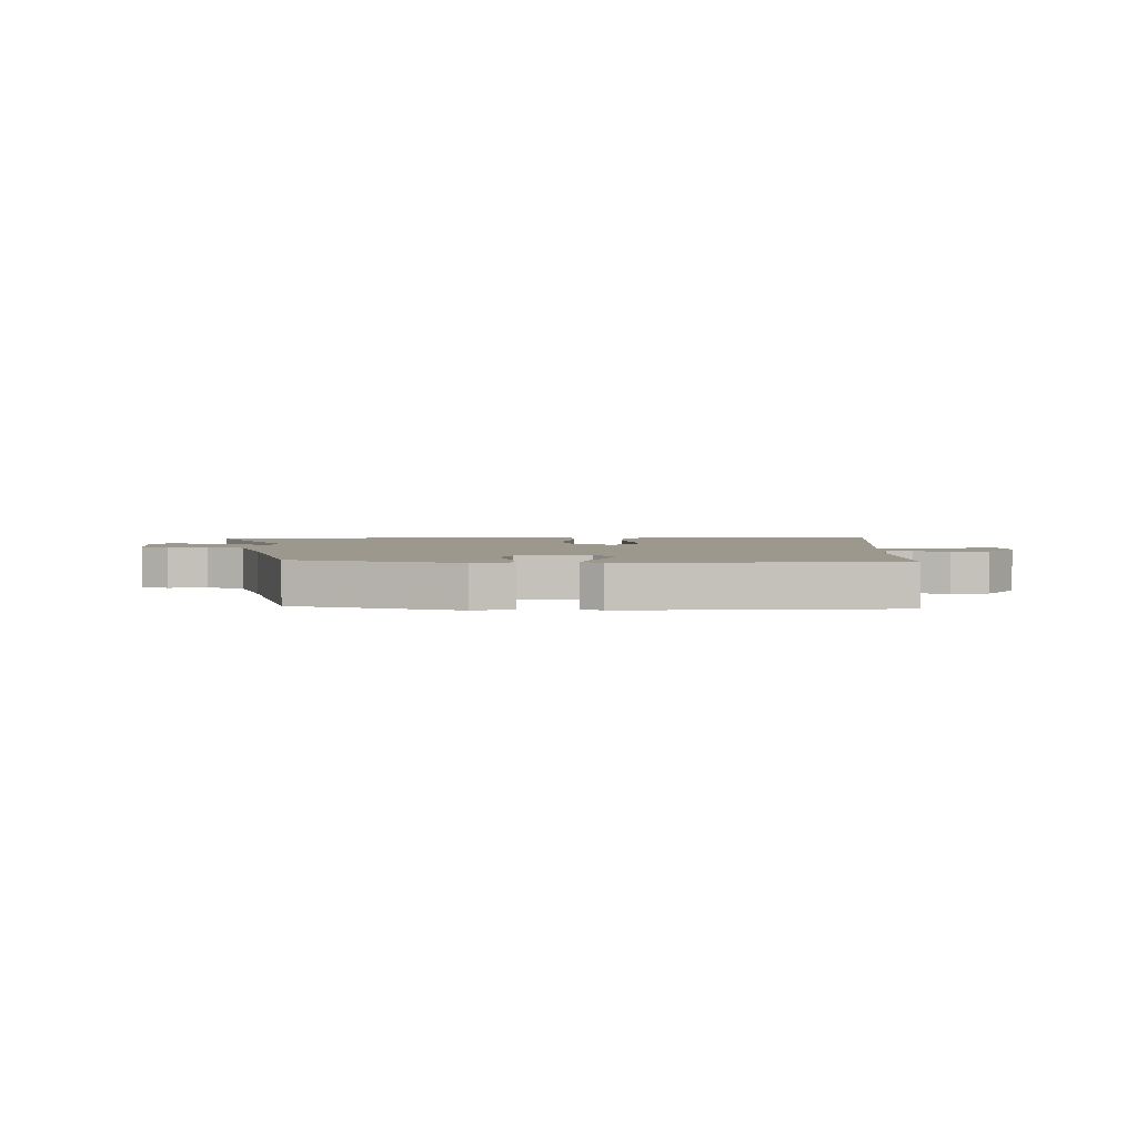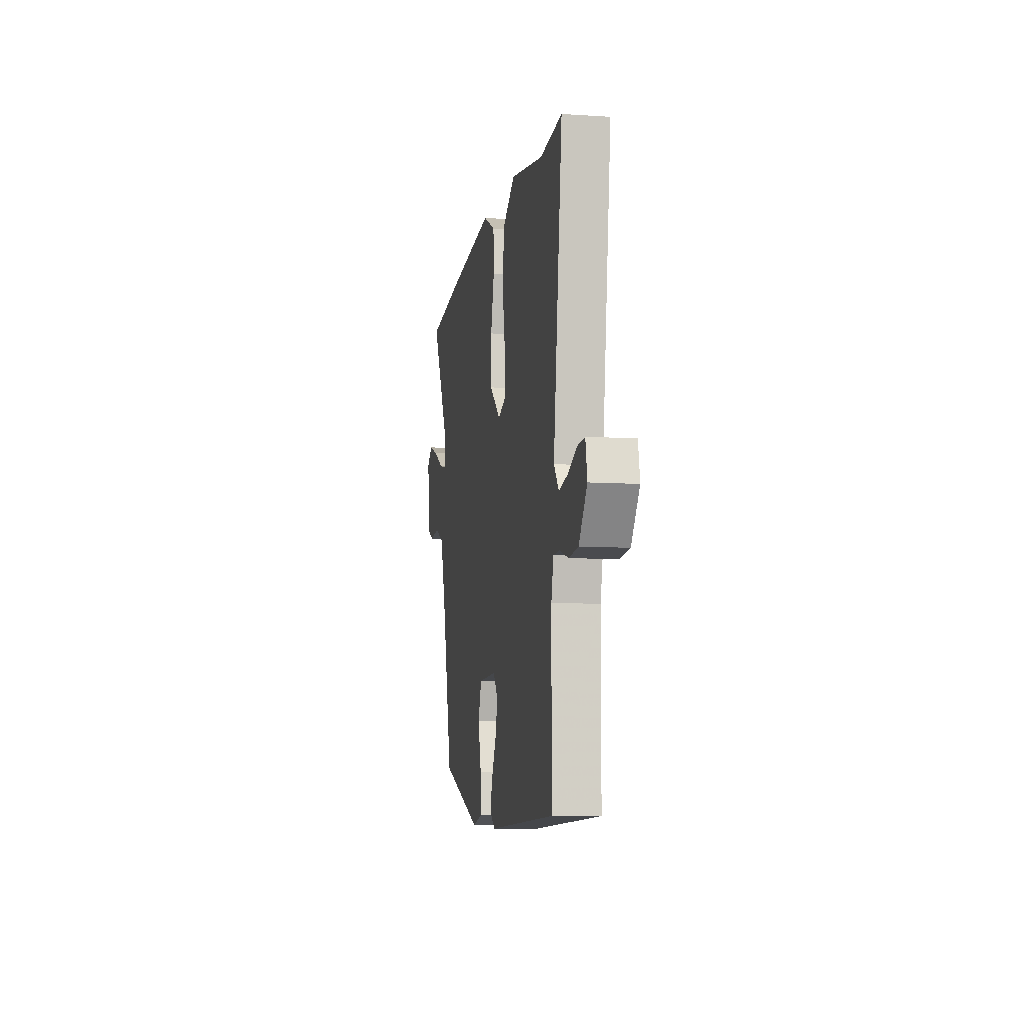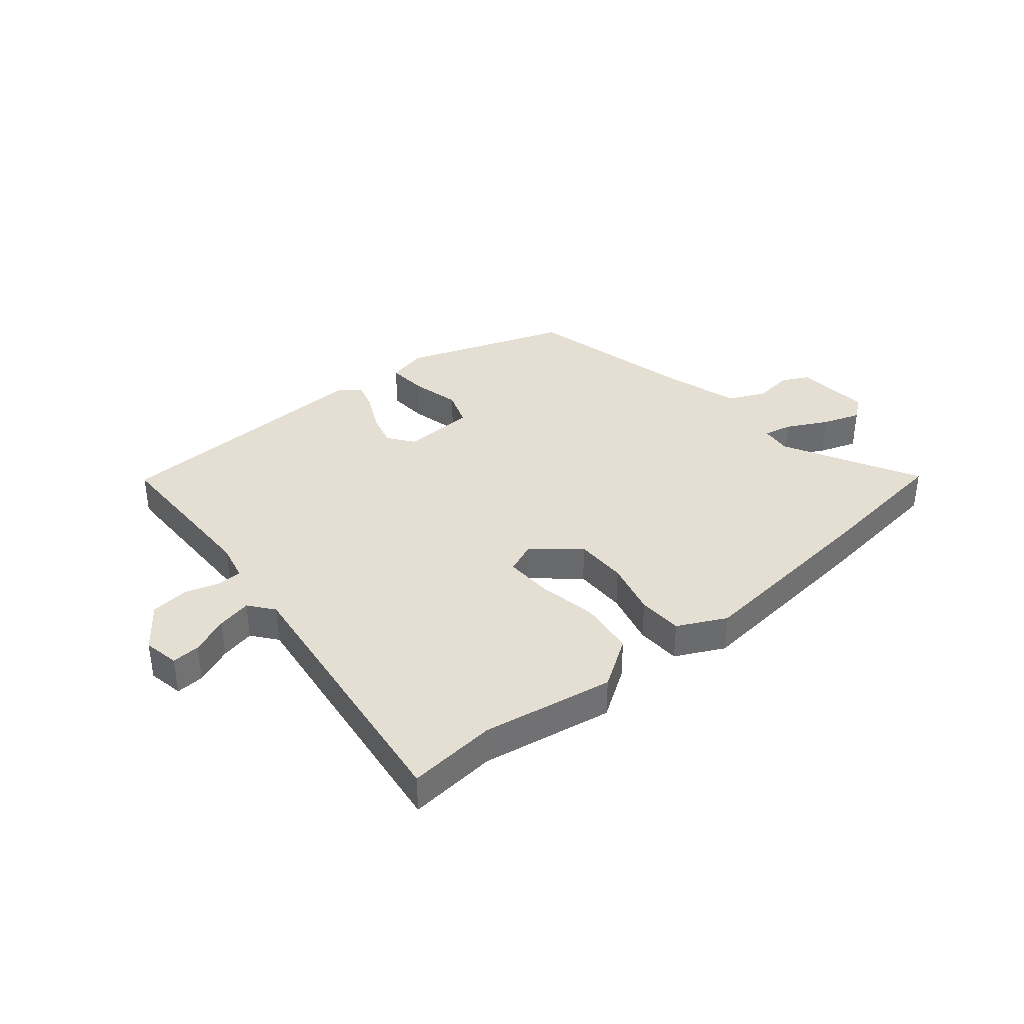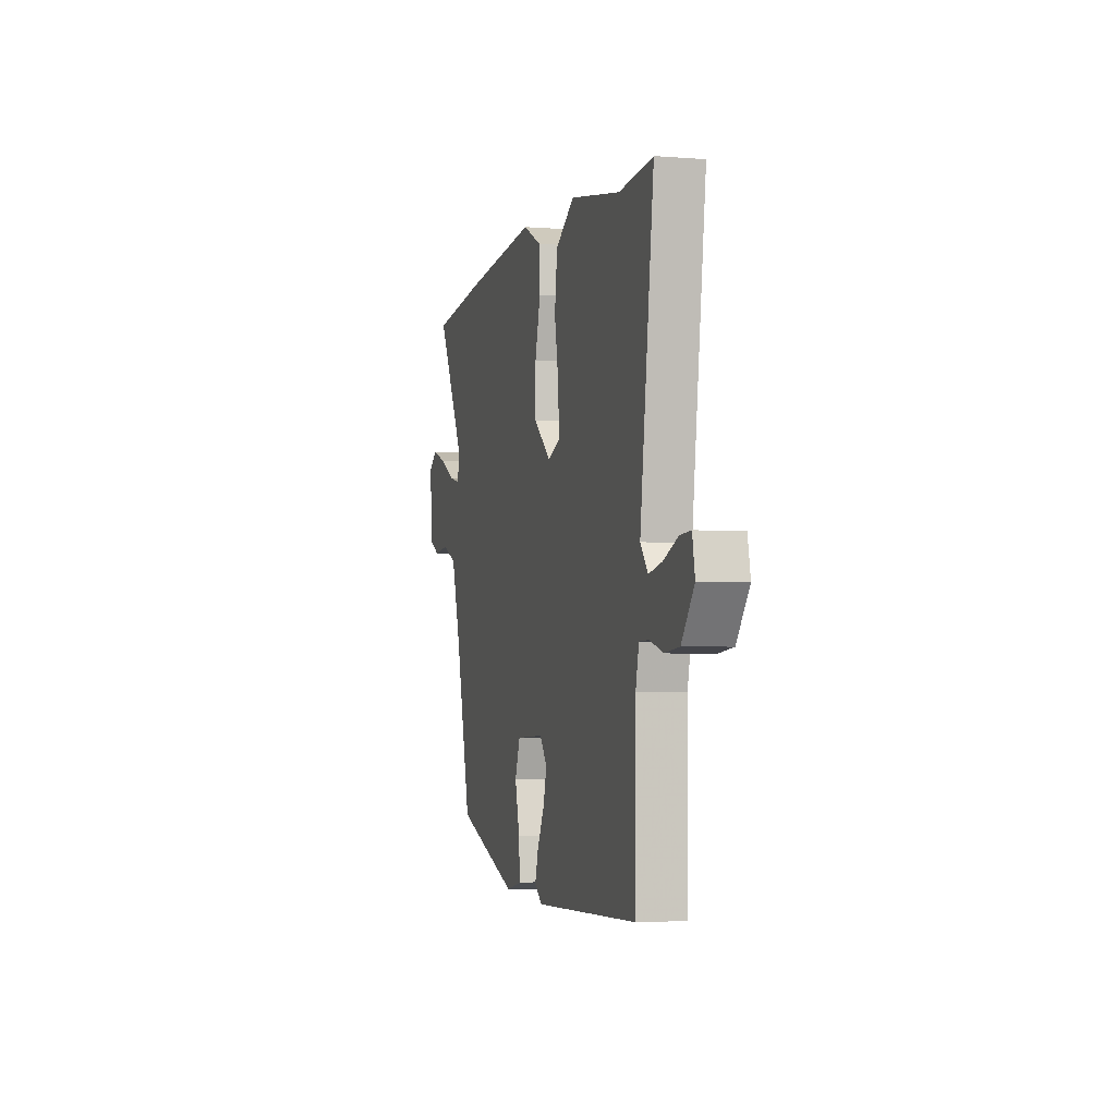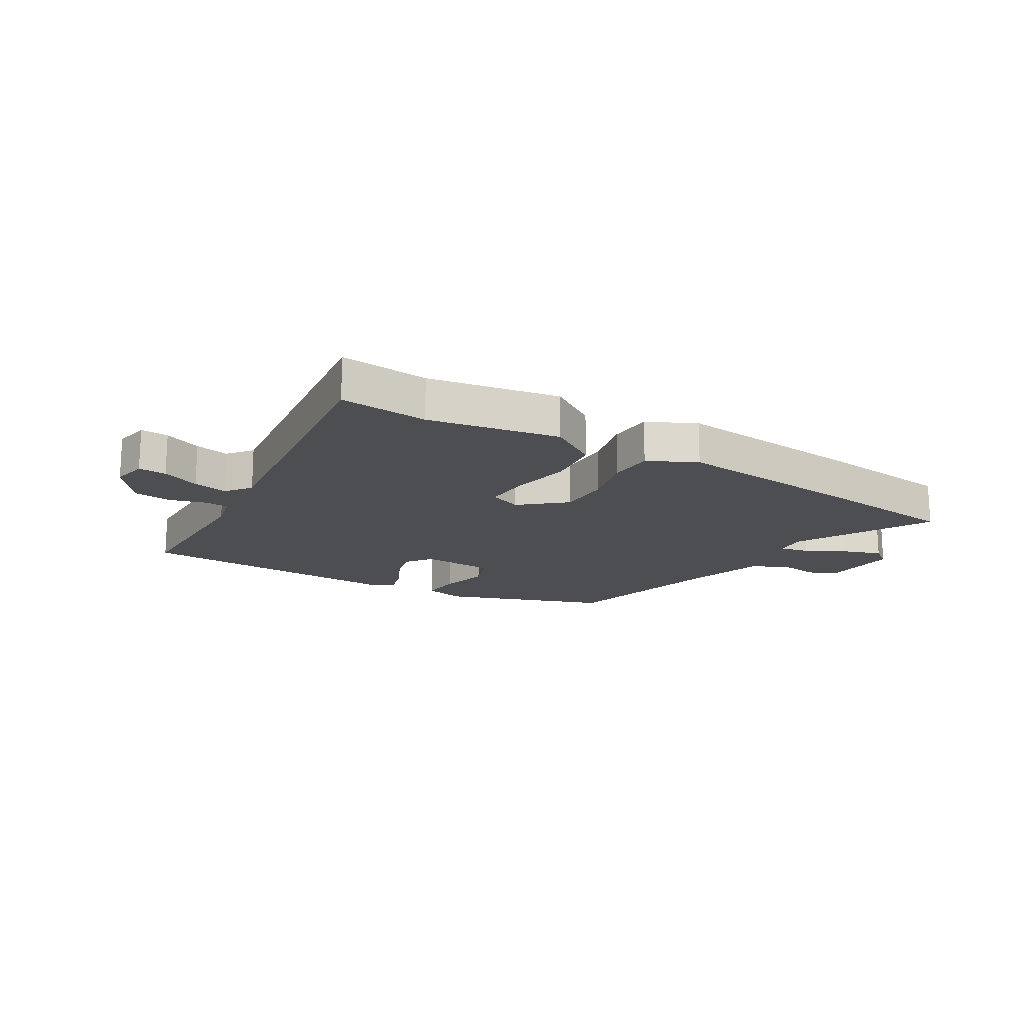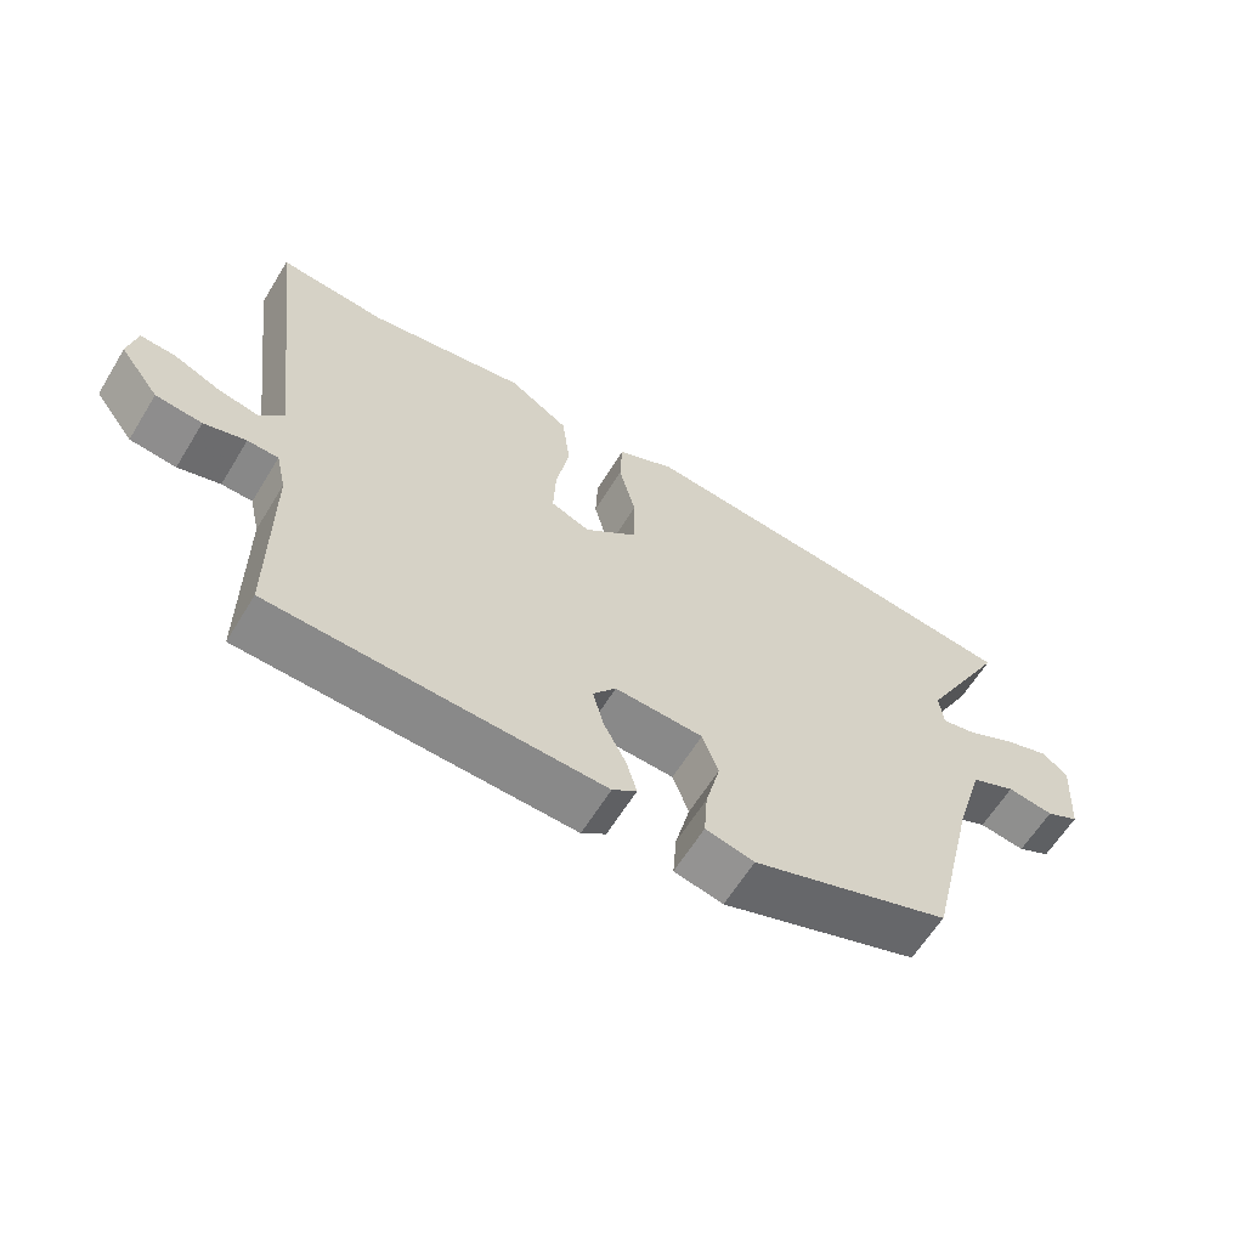
<metadata>
{"format":"obj","ext":"obj","renderer":"f3d","projection":"perspective","resolution":1024,"background":"white","views":[{"elev":3.0,"azim":178.1,"up":"+Y"},{"elev":-8.4,"azim":-100.1,"up":"+Z"},{"elev":37.0,"azim":-39.8,"up":"+Y"},{"elev":-3.4,"azim":-105.2,"up":"+Z"},{"elev":-16.8,"azim":-31.0,"up":"+Y"},{"elev":-62.3,"azim":-31.5,"up":"+Z"}]}
</metadata>
<code>
v -0.585 0.07 0.508
v -0.431 0.07 0.494
v -0.203 0.07 0.534
v -0.117 0.07 0.478
v -0.105 0.07 0.381
v -0.124 0.07 0.277
v -0.127 0.07 0.196
v -0.071 0.07 0.173
v 0.006 0.07 0.239
v 0.006 0.07 0.33
v -0.018 0.07 0.425
v -0.015 0.07 0.503
v 0.069 0.07 0.545
v 0.41 0.07 0.511
v 0.652 0.07 0.482
v 0.527 0.07 0.247
v 0.533 0.07 0.193
v 0.583 0.07 0.204
v 0.653 0.07 0.241
v 0.719 0.07 0.264
v 0.757 0.07 0.235
v 0.747 0.07 0.104
v 0.699 0.07 0.079
v 0.632 0.07 0.088
v 0.567 0.07 0.058
v 0.525 0.07 -0.082
v 0.455 0.07 -0.372
v 0.17 0.07 -0.474
v 0.1 0.07 -0.458
v 0.105 0.07 -0.388
v 0.126 0.07 -0.302
v 0.103 0.07 -0.238
v -0.024 0.07 -0.233
v -0.057 0.07 -0.277
v -0.041 0.07 -0.337
v -0.009 0.07 -0.401
v 0.006 0.07 -0.453
v -0.029 0.07 -0.48
v -0.5 0.07 -0.463
v -0.502 0.07 -0.17
v -0.517 0.07 -0.105
v -0.561 0.07 -0.104
v -0.621 0.07 -0.122
v -0.687 0.07 -0.115
v -0.744 0.07 -0.039
v -0.732 0.07 0.023
v -0.683 0.07 0.02
v -0.617 0.07 -0.008
v -0.557 0.07 -0.021
v -0.523 0.07 0.022
v -0.585 0 0.508
v -0.431 0 0.494
v -0.203 0 0.534
v -0.117 0 0.478
v -0.105 0 0.381
v -0.124 0 0.277
v -0.127 0 0.196
v -0.071 0 0.173
v 0.006 0 0.239
v 0.006 0 0.33
v -0.018 0 0.425
v -0.015 0 0.503
v 0.069 0 0.545
v 0.41 0 0.511
v 0.652 0 0.482
v 0.527 0 0.247
v 0.533 0 0.193
v 0.583 0 0.204
v 0.653 0 0.241
v 0.719 0 0.264
v 0.757 0 0.235
v 0.747 0 0.104
v 0.699 0 0.079
v 0.632 0 0.088
v 0.567 0 0.058
v 0.525 0 -0.082
v 0.455 0 -0.372
v 0.17 0 -0.474
v 0.1 0 -0.458
v 0.105 0 -0.388
v 0.126 0 -0.302
v 0.103 0 -0.238
v -0.024 0 -0.233
v -0.057 0 -0.277
v -0.041 0 -0.337
v -0.009 0 -0.401
v 0.006 0 -0.453
v -0.029 0 -0.48
v -0.5 0 -0.463
v -0.502 0 -0.17
v -0.517 0 -0.105
v -0.561 0 -0.104
v -0.621 0 -0.122
v -0.687 0 -0.115
v -0.744 0 -0.039
v -0.732 0 0.023
v -0.683 0 0.02
v -0.617 0 -0.008
v -0.557 0 -0.021
v -0.523 0 0.022
f 46 47 48
f 45 46 48
f 44 45 48
f 43 44 48
f 42 43 48
f 41 42 48 49
f 38 39 40
f 37 38 40
f 36 37 40
f 35 36 40
f 34 35 40 41
f 41 49 50
f 34 41 50
f 33 34 50
f 29 30 31
f 28 29 31
f 27 28 31
f 26 27 31
f 25 26 31 32
f 22 23 24
f 21 22 24
f 20 21 24
f 19 20 24
f 18 19 24
f 17 18 24 25
f 14 15 16
f 13 14 16
f 12 13 16
f 11 12 16
f 10 11 16
f 9 10 16 17
f 25 32 33
f 17 25 33
f 9 17 33
f 8 9 33
f 4 5 6
f 3 4 6
f 2 3 6
f 1 2 6 7
f 7 8 33 50
f 1 7 50
f 98 97 96
f 98 96 95
f 98 95 94
f 98 94 93
f 98 93 92
f 99 98 92 91
f 90 89 88
f 90 88 87
f 90 87 86
f 90 86 85
f 91 90 85 84
f 100 99 91
f 100 91 84
f 100 84 83
f 81 80 79
f 81 79 78
f 81 78 77
f 81 77 76
f 82 81 76 75
f 74 73 72
f 74 72 71
f 74 71 70
f 74 70 69
f 74 69 68
f 75 74 68 67
f 66 65 64
f 66 64 63
f 66 63 62
f 66 62 61
f 66 61 60
f 67 66 60 59
f 83 82 75
f 83 75 67
f 83 67 59
f 83 59 58
f 56 55 54
f 56 54 53
f 56 53 52
f 57 56 52 51
f 100 83 58 57
f 100 57 51
f 1 51 52 2
f 2 52 53 3
f 3 53 54 4
f 4 54 55 5
f 5 55 56 6
f 6 56 57 7
f 7 57 58 8
f 8 58 59 9
f 9 59 60 10
f 10 60 61 11
f 11 61 62 12
f 12 62 63 13
f 13 63 64 14
f 14 64 65 15
f 15 65 66 16
f 16 66 67 17
f 17 67 68 18
f 18 68 69 19
f 19 69 70 20
f 20 70 71 21
f 21 71 72 22
f 22 72 73 23
f 23 73 74 24
f 24 74 75 25
f 25 75 76 26
f 26 76 77 27
f 27 77 78 28
f 28 78 79 29
f 29 79 80 30
f 30 80 81 31
f 31 81 82 32
f 32 82 83 33
f 33 83 84 34
f 34 84 85 35
f 35 85 86 36
f 36 86 87 37
f 37 87 88 38
f 38 88 89 39
f 39 89 90 40
f 40 90 91 41
f 41 91 92 42
f 42 92 93 43
f 43 93 94 44
f 44 94 95 45
f 45 95 96 46
f 46 96 97 47
f 47 97 98 48
f 48 98 99 49
f 49 99 100 50
f 50 100 51 1

</code>
